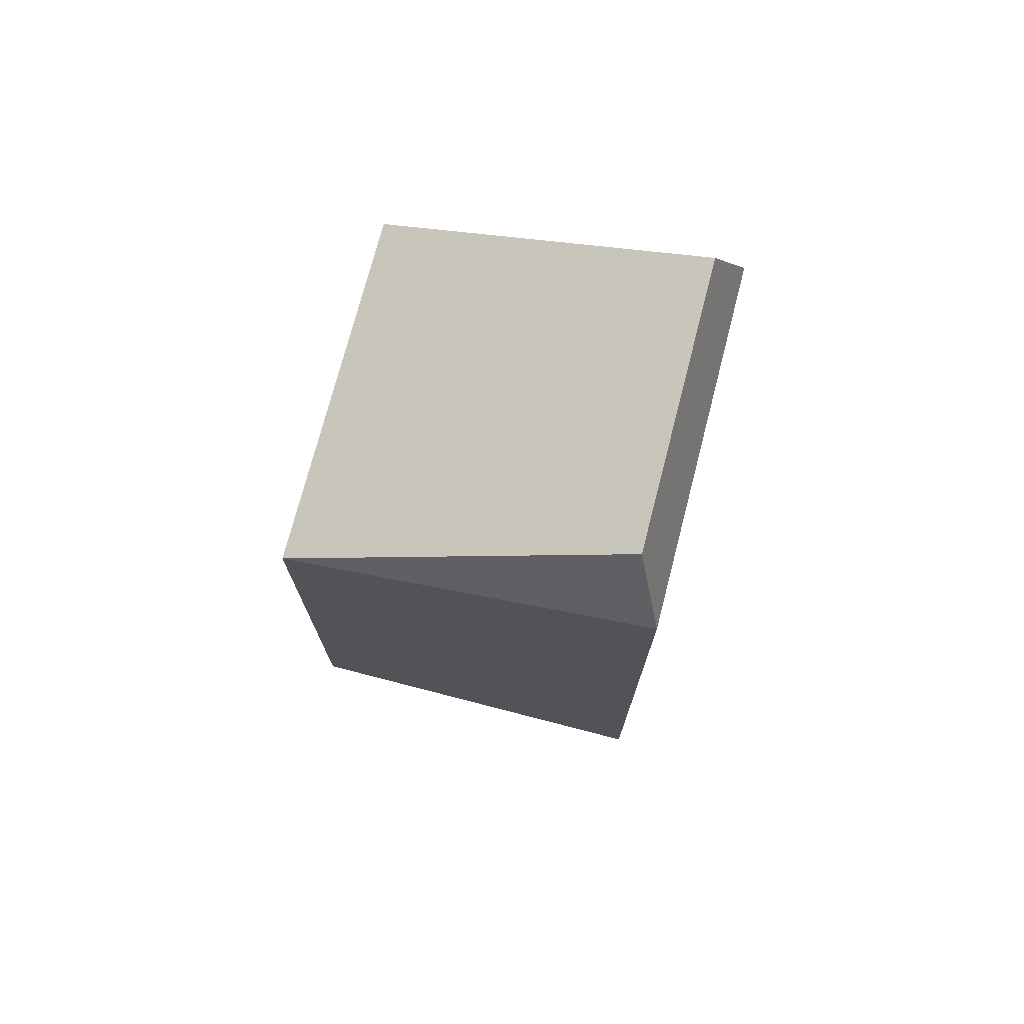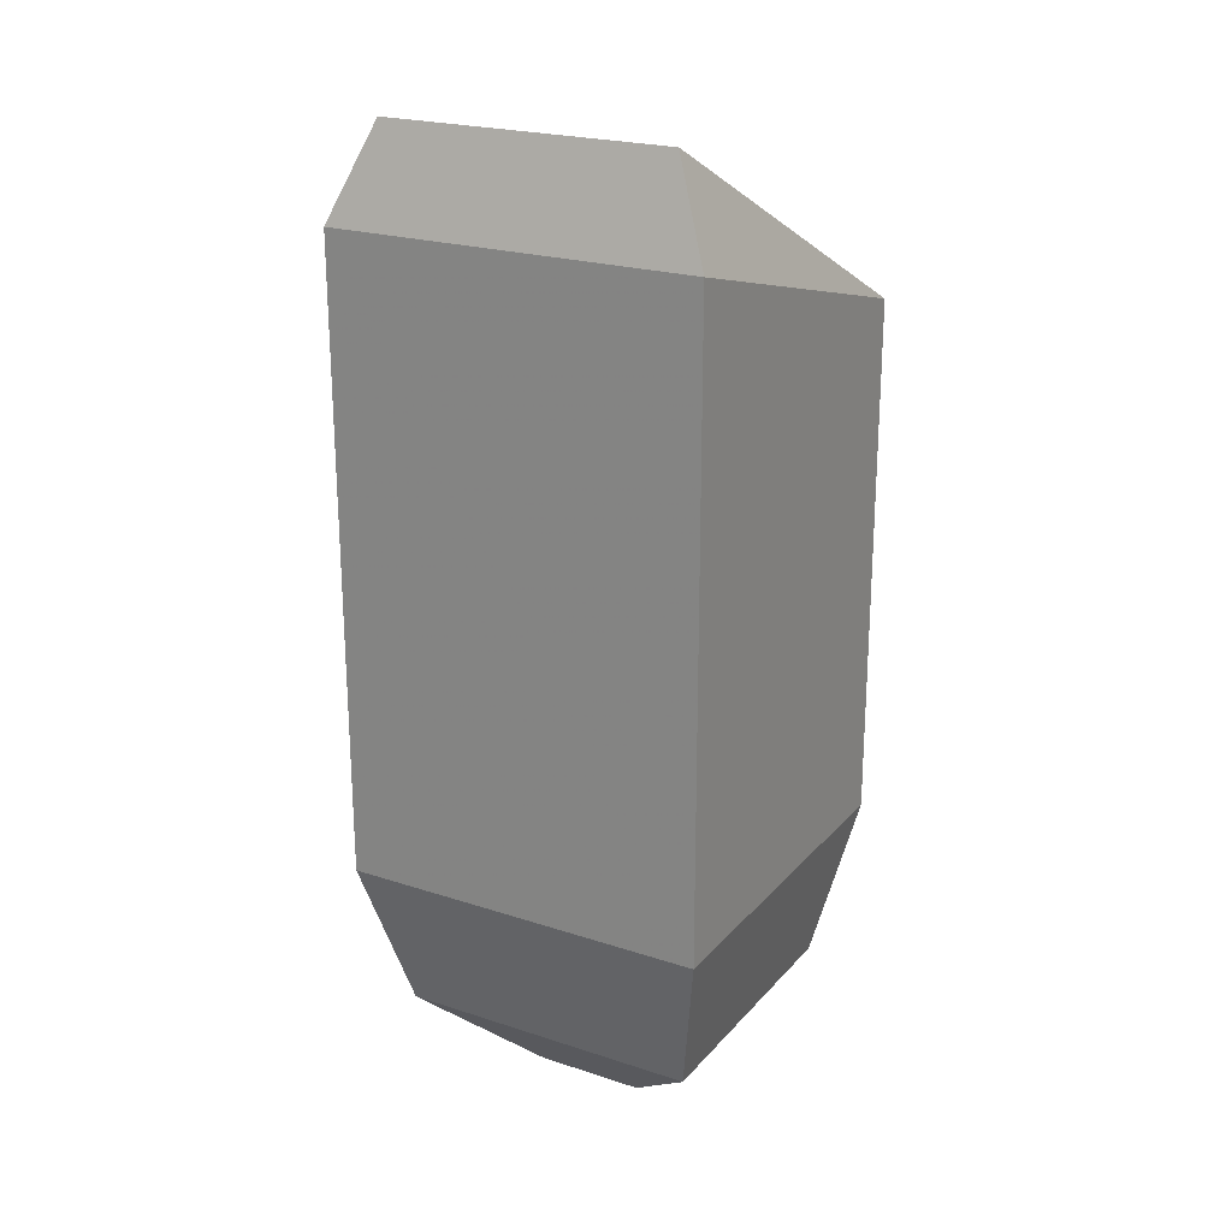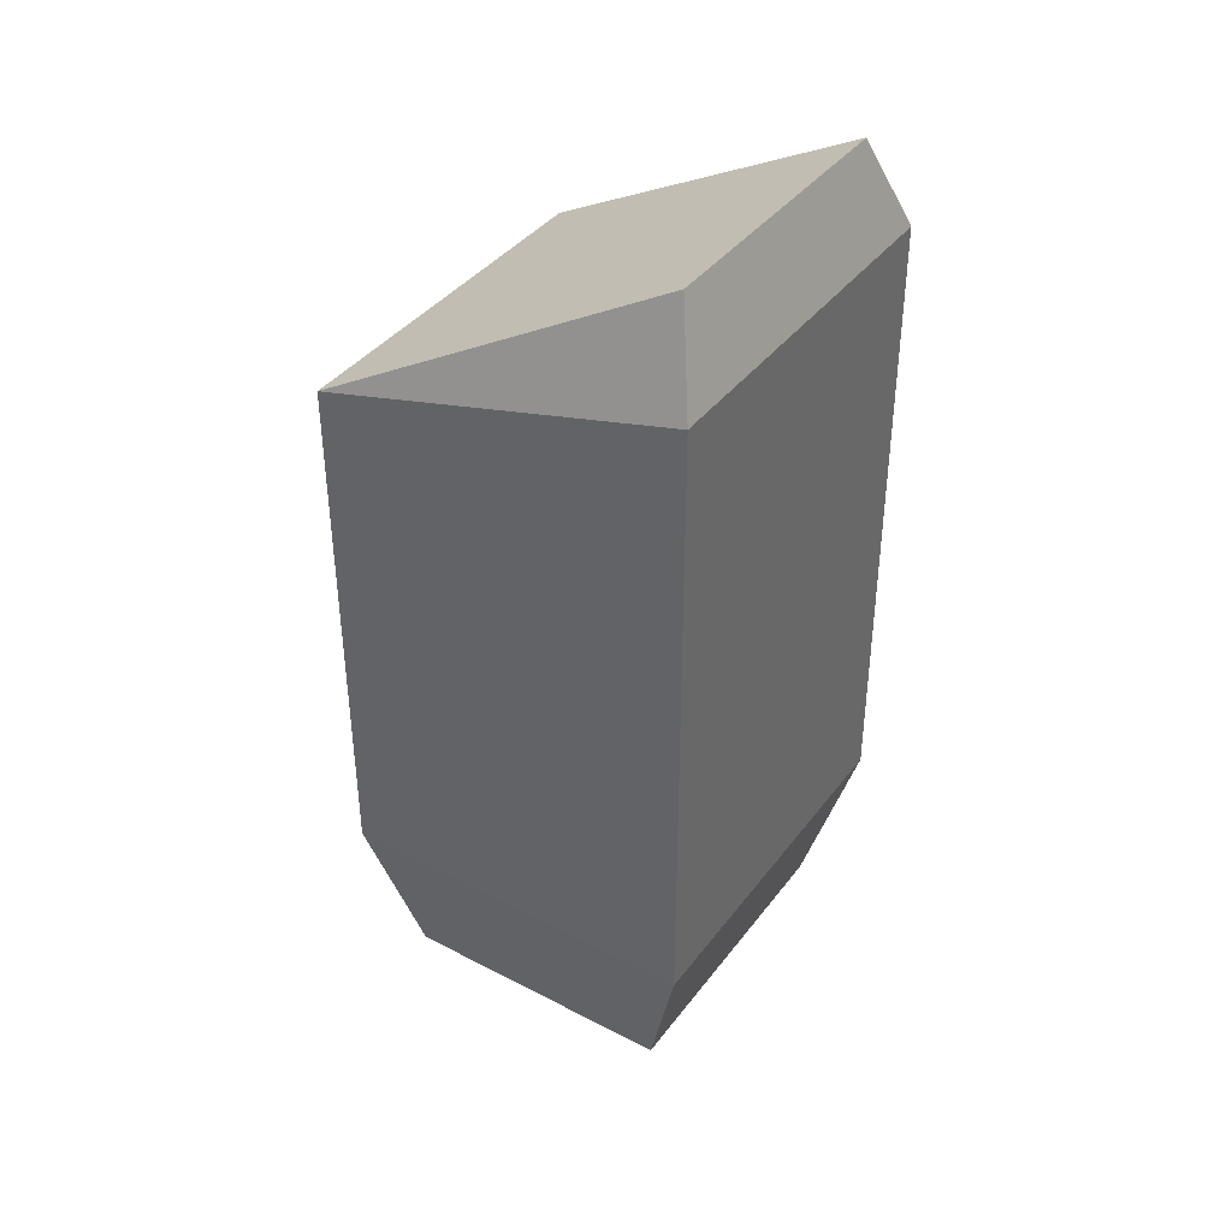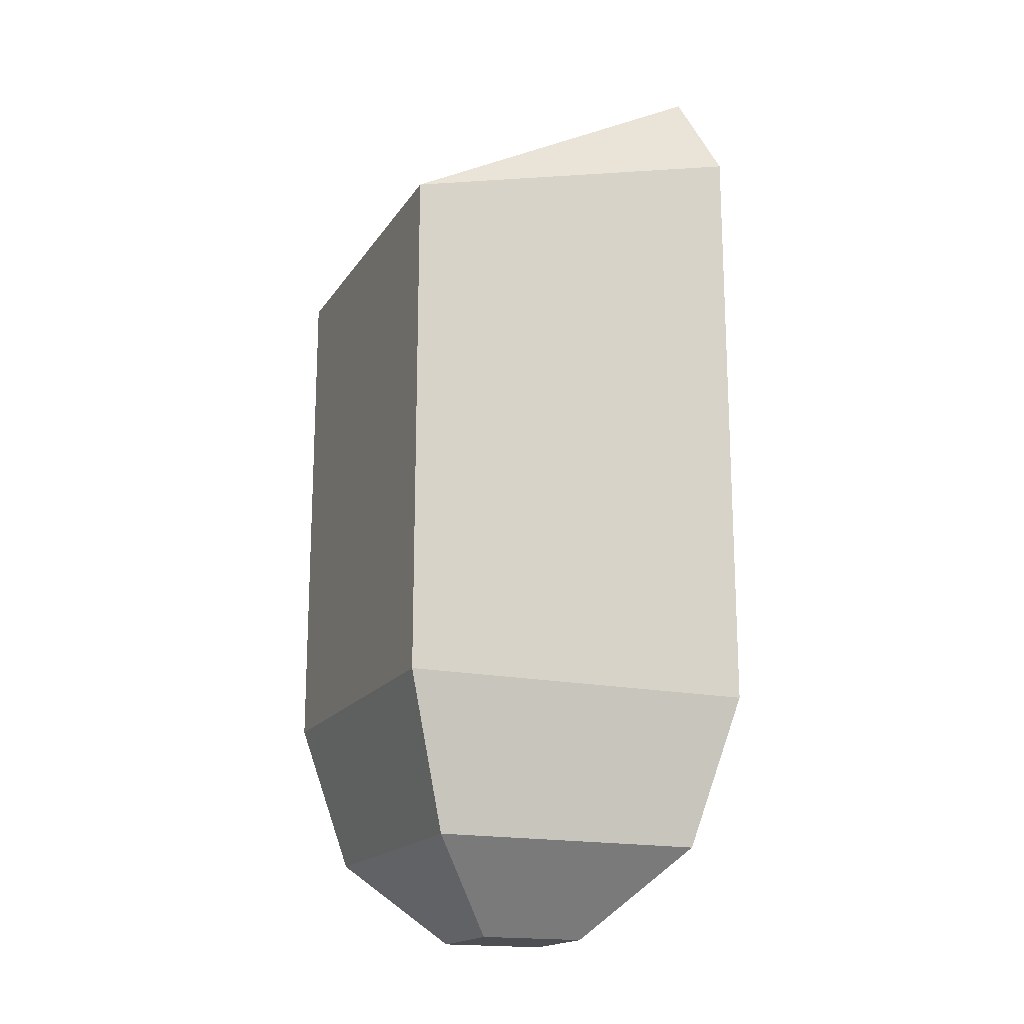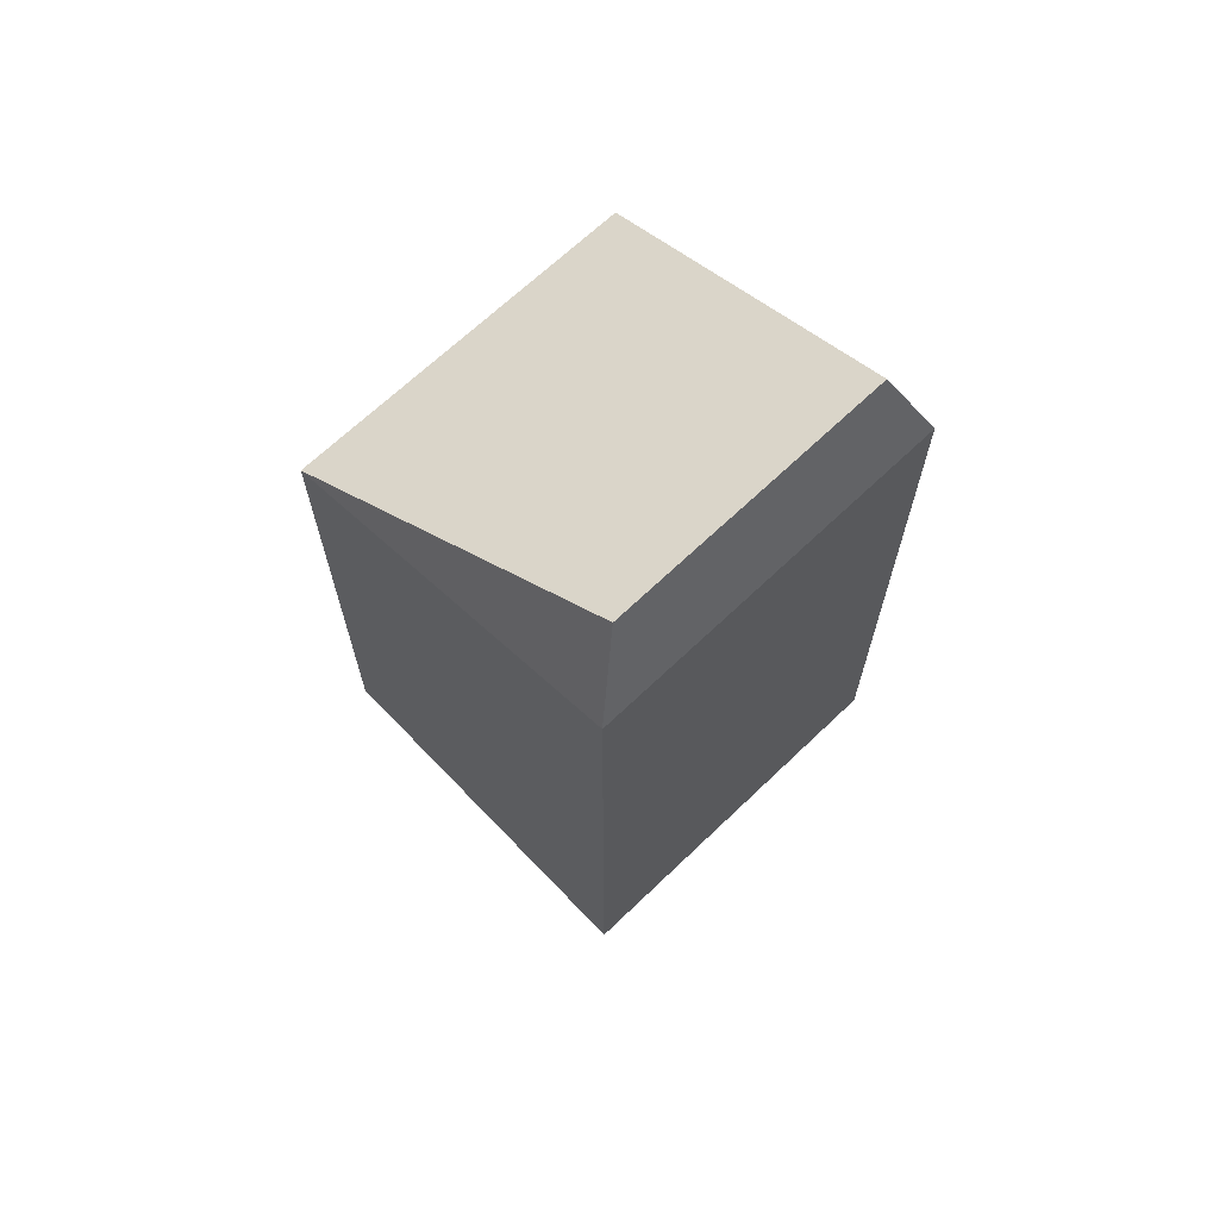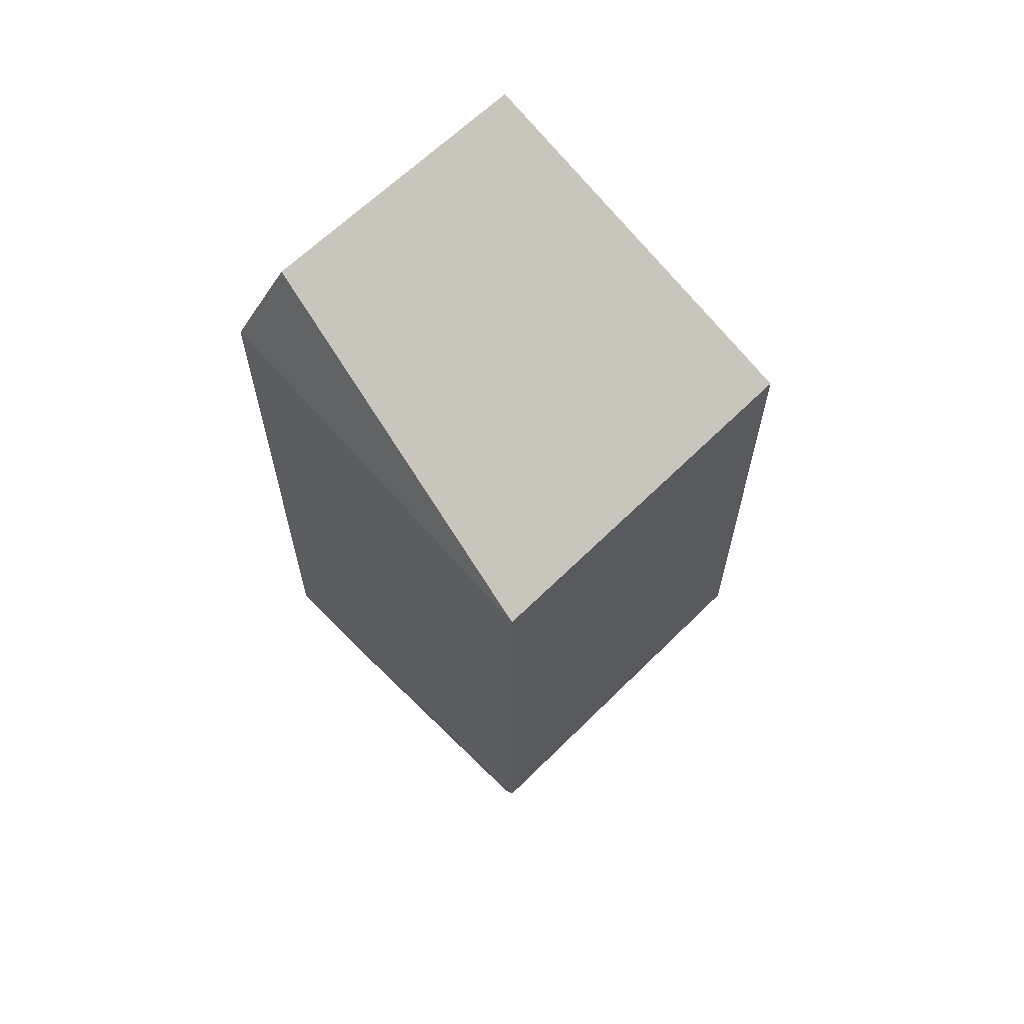
<metadata>
{"format":"obj","ext":"obj","renderer":"f3d","projection":"perspective","resolution":1024,"background":"white","views":[{"elev":73.8,"azim":-165.5,"up":"+Y"},{"elev":22.3,"azim":-60.4,"up":"+Y"},{"elev":39.3,"azim":-147.0,"up":"+Y"},{"elev":-17.5,"azim":157.2,"up":"+Y"},{"elev":67.4,"azim":-133.8,"up":"+Y"},{"elev":63.7,"azim":45.0,"up":"+Y"}]}
</metadata>
<code>
o Cube
v -0.1508 -0.2403 -0.1508
v -0.1508 0.2733 -0.1508
v 0.1508 0.1931 -0.1508
v 0.1508 -0.2403 -0.1508
v 0.1508 -0.2403 0.1508
v 0.1508 0.1931 0.1508
v -0.1508 0.2733 0.1508
v -0.1508 -0.2403 0.1508
v -0.1263 0.3494 0.1183
v -0.1263 0.3494 -0.1183
v -0.1143 -0.3679 -0.124
v -0.1143 -0.3679 0.124
v 0.1143 -0.3679 -0.124
v 0.1143 -0.3679 0.124
v -0.04471 -0.4414 -0.0447
v 0.04471 -0.4414 -0.0447
v 0.04471 -0.4414 0.0447
v -0.04471 -0.4414 0.0447
f 1 2 3 4
f 5 6 7 8
f 4 3 6 5
f 9 10 2 7
f 10 3 2
f 10 9 6 3
f 9 7 6
f 8 7 2 1
f 11 12 8 1
f 13 11 1 4
f 14 13 4 5
f 12 14 5 8
f 15 16 17 18
f 15 18 12 11
f 16 15 11 13
f 17 16 13 14
f 18 17 14 12

</code>
